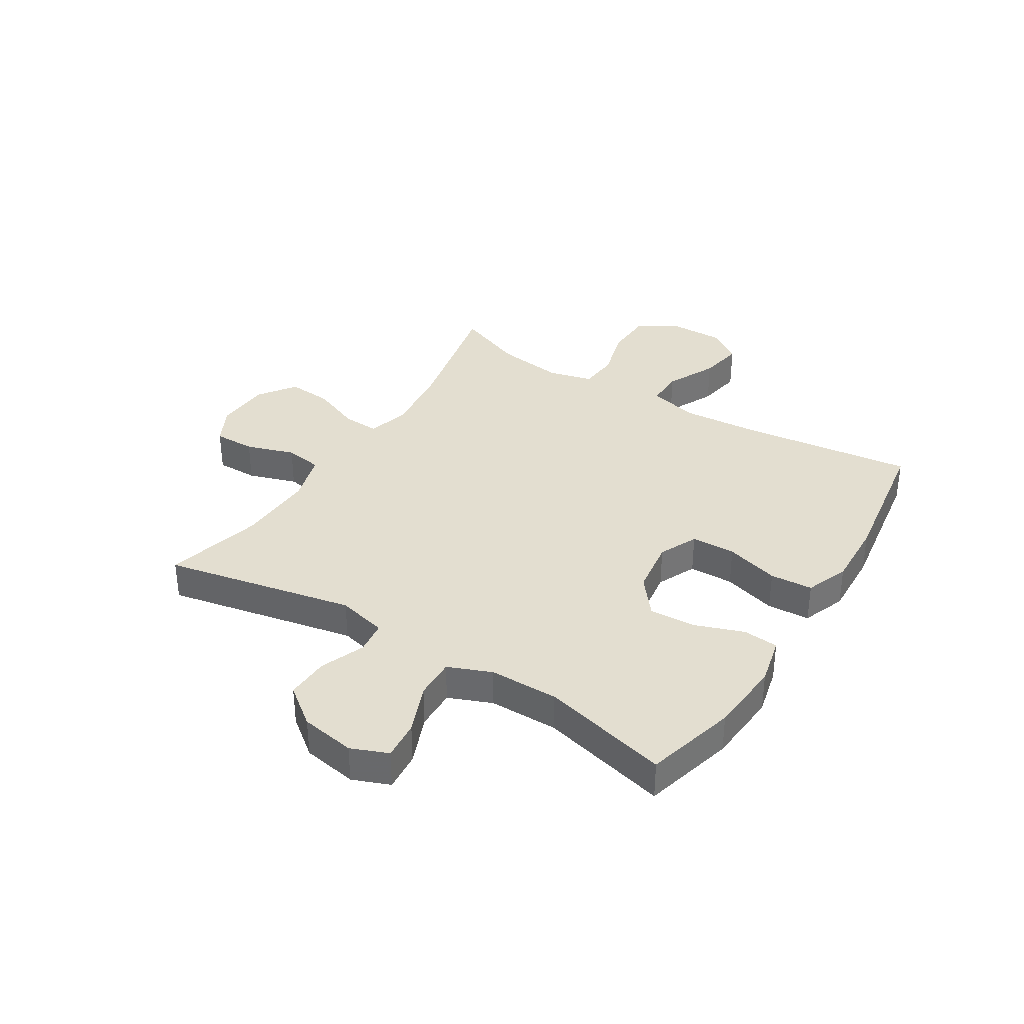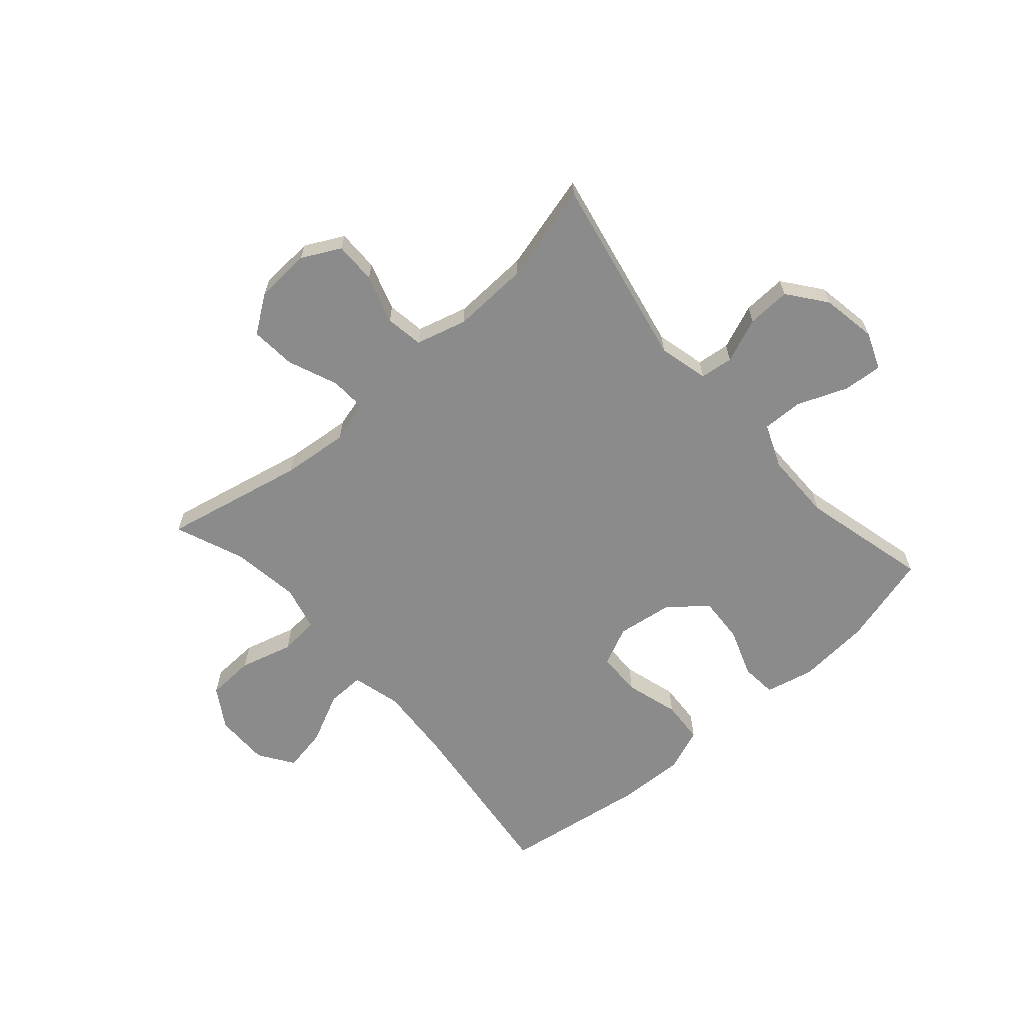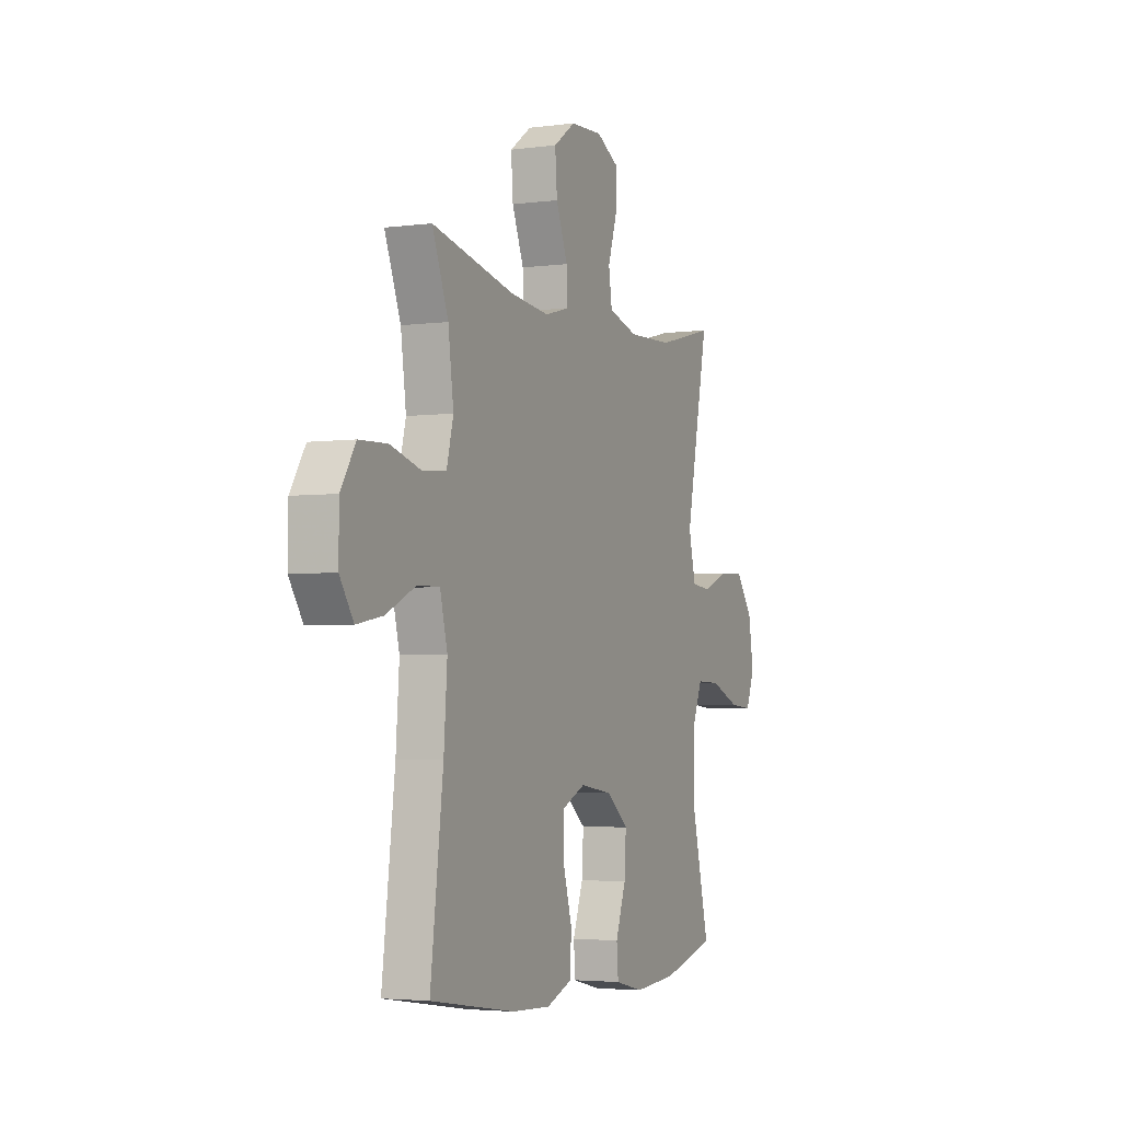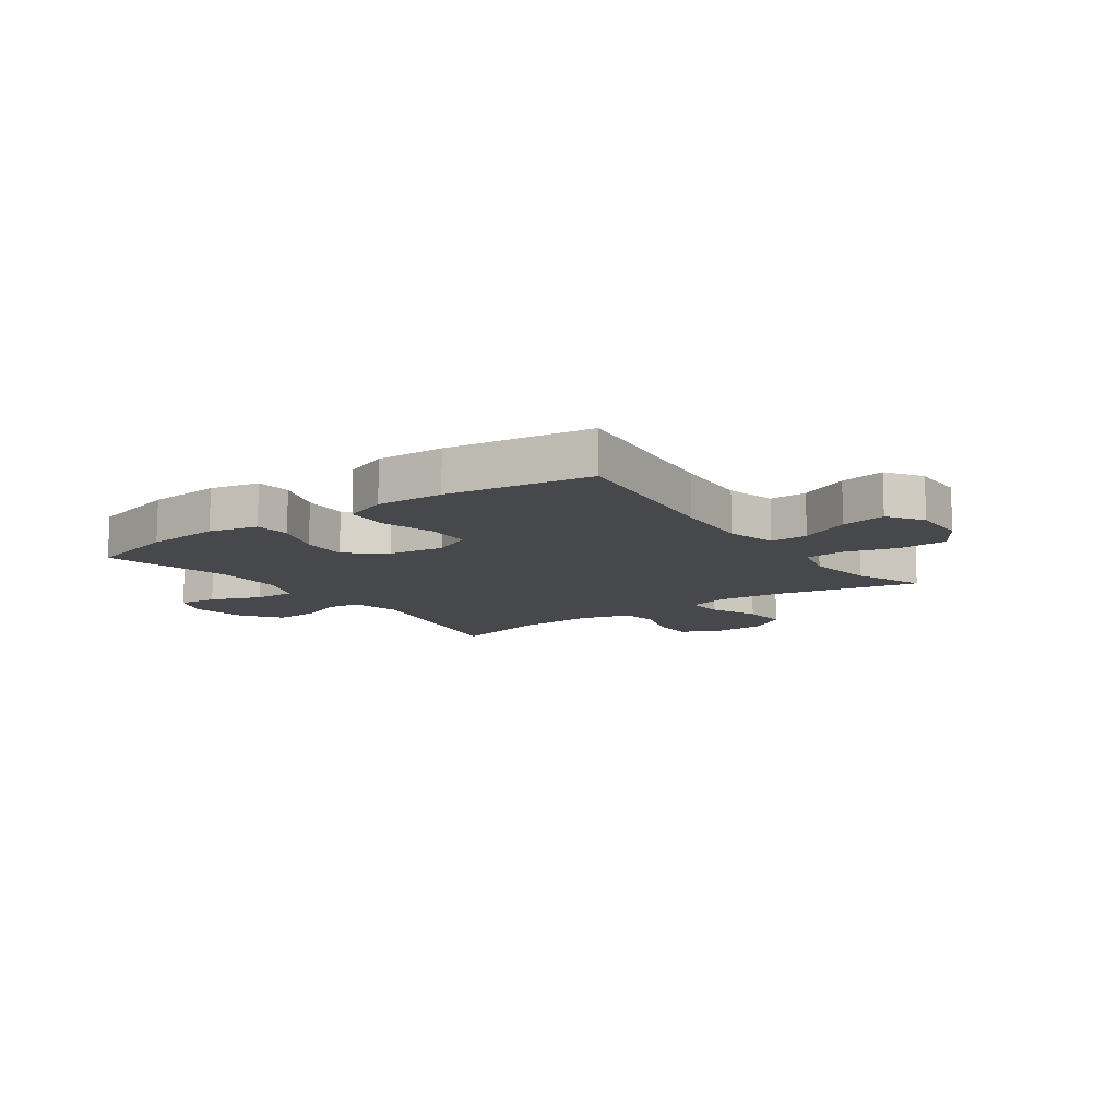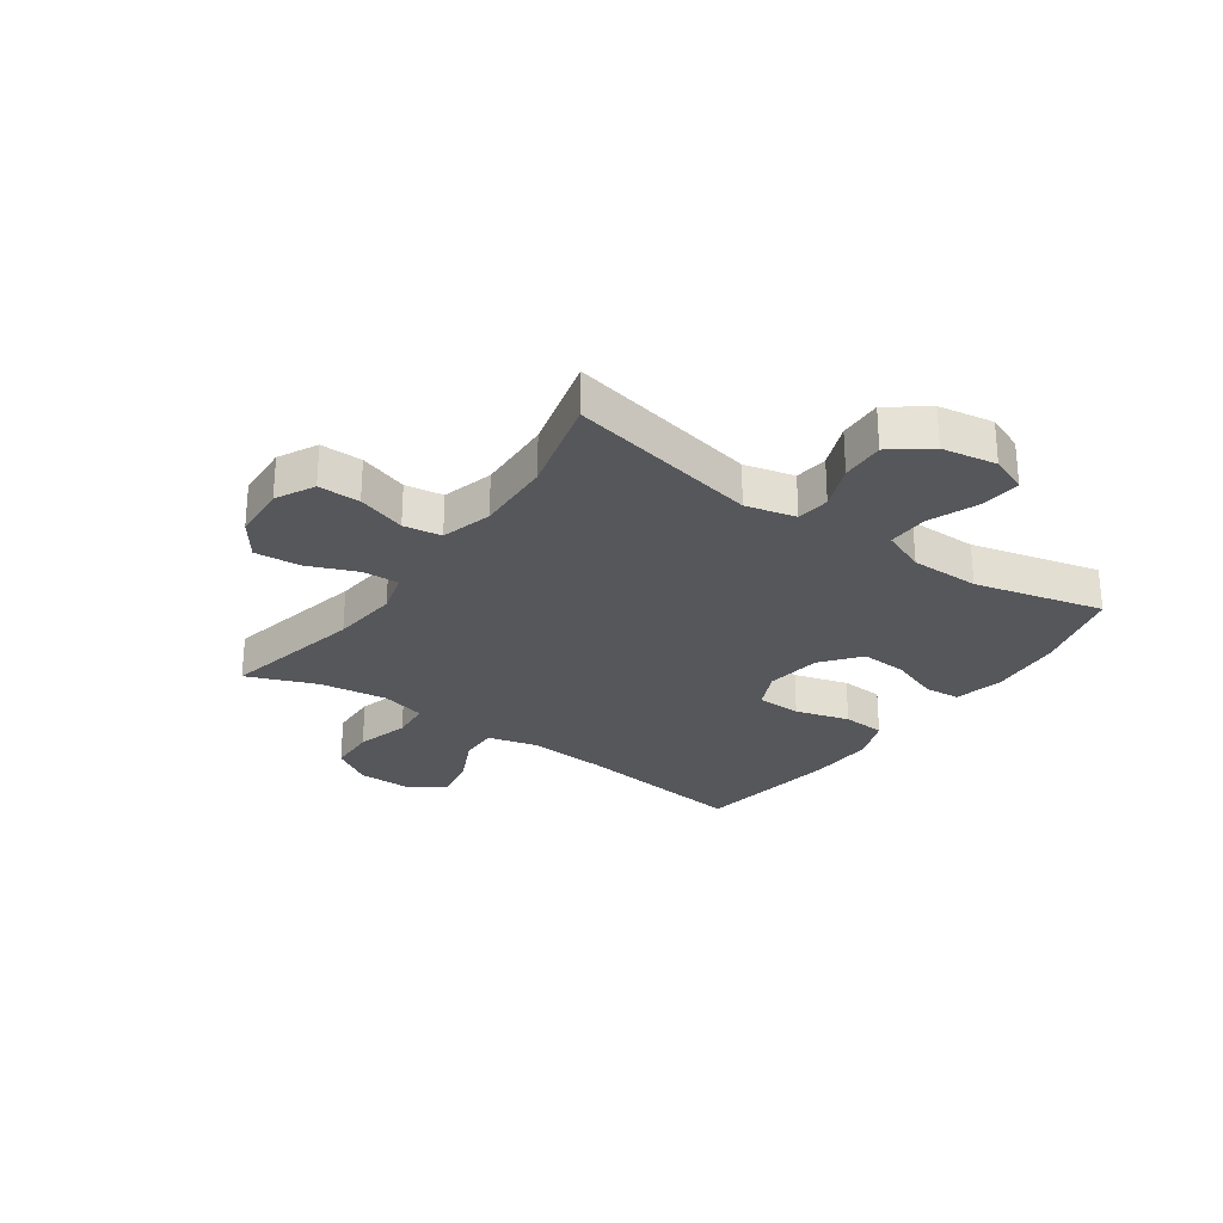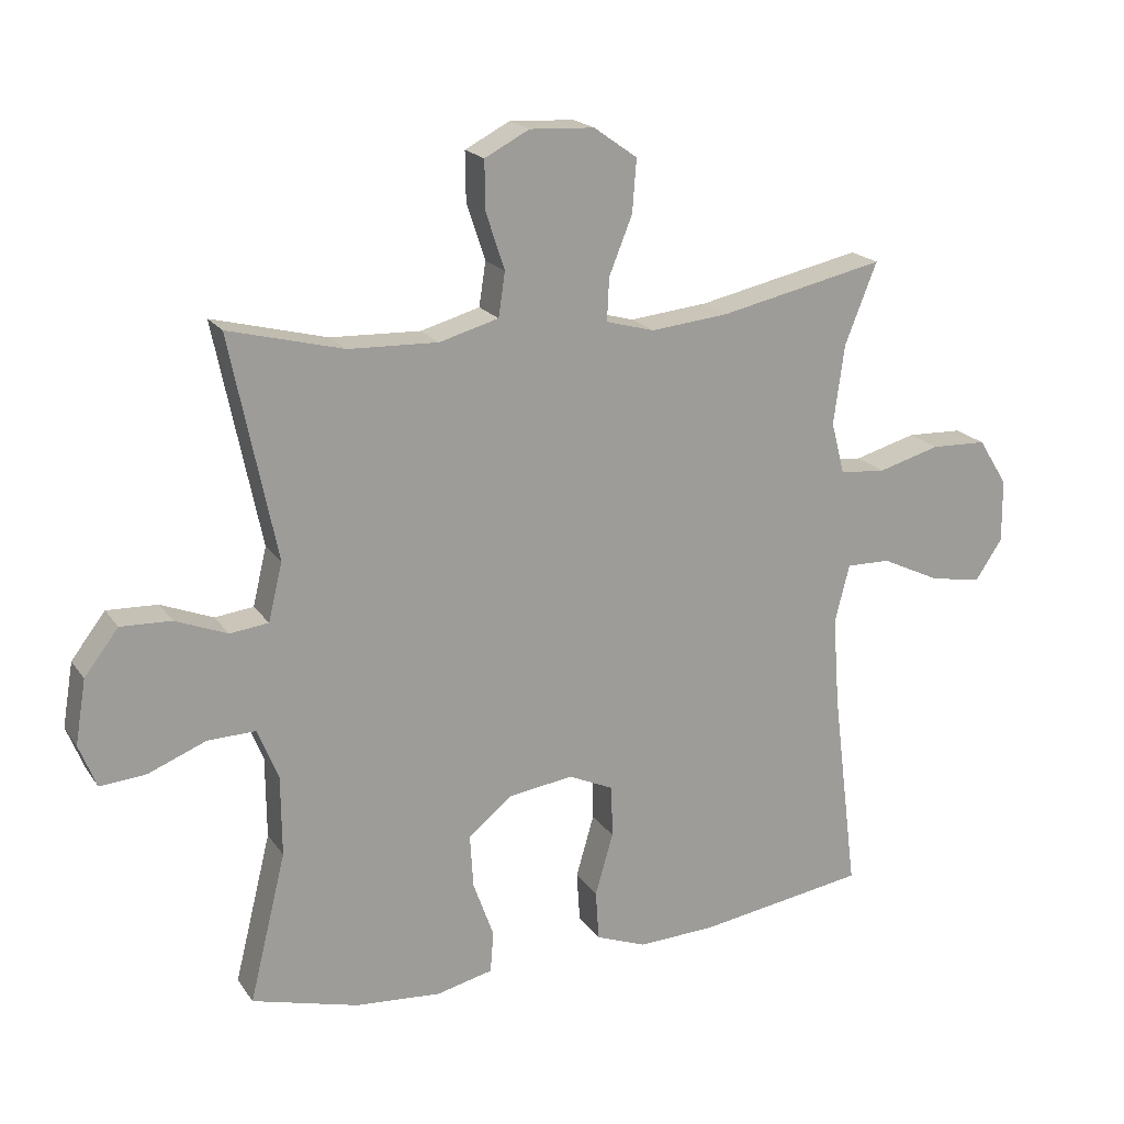
<metadata>
{"format":"obj","ext":"obj","renderer":"f3d","projection":"perspective","resolution":1024,"background":"white","views":[{"elev":35.8,"azim":122.0,"up":"+Y"},{"elev":-63.9,"azim":41.5,"up":"+Y"},{"elev":-3.6,"azim":-66.2,"up":"+Z"},{"elev":-11.4,"azim":-144.4,"up":"+Y"},{"elev":-27.4,"azim":54.9,"up":"+Y"},{"elev":19.3,"azim":155.8,"up":"+Z"}]}
</metadata>
<code>
v -0.5 0.07 0.5
v -0.252 0.07 0.446
v -0.135 0.07 0.434
v -0.062 0.07 0.454
v -0.065 0.07 0.518
v -0.1 0.07 0.605
v -0.106 0.07 0.684
v -0.041 0.07 0.73
v 0.056 0.07 0.735
v 0.123 0.07 0.7
v 0.122 0.07 0.627
v 0.094 0.07 0.542
v 0.104 0.07 0.476
v 0.193 0.07 0.451
v 0.328 0.07 0.456
v 0.5 0.07 0.5
v 0.431 0.07 0.166
v 0.452 0.07 0.079
v 0.51 0.07 0.072
v 0.588 0.07 0.103
v 0.664 0.07 0.106
v 0.715 0.07 0.039
v 0.731 0.07 -0.057
v 0.705 0.07 -0.122
v 0.636 0.07 -0.116
v 0.549 0.07 -0.081
v 0.477 0.07 -0.079
v 0.446 0.07 -0.155
v 0.445 0.07 -0.276
v 0.5 0.07 -0.5
v 0.34 0.07 -0.543
v 0.211 0.07 -0.553
v 0.126 0.07 -0.533
v 0.121 0.07 -0.471
v 0.152 0.07 -0.385
v 0.157 0.07 -0.304
v 0.091 0.07 -0.251
v -0.006 0.07 -0.237
v -0.074 0.07 -0.268
v -0.076 0.07 -0.346
v -0.049 0.07 -0.44
v -0.054 0.07 -0.515
v -0.13 0.07 -0.544
v -0.247 0.07 -0.539
v -0.5 0.07 -0.5
v -0.462 0.07 -0.194
v -0.452 0.07 -0.058
v -0.474 0.07 0.029
v -0.54 0.07 0.028
v -0.628 0.07 -0.014
v -0.706 0.07 -0.028
v -0.747 0.07 0.033
v -0.746 0.07 0.128
v -0.702 0.07 0.198
v -0.618 0.07 0.201
v -0.525 0.07 0.175
v -0.456 0.07 0.181
v -0.436 0.07 0.259
v -0.452 0.07 0.378
v -0.5 0 0.5
v -0.252 0 0.446
v -0.135 0 0.434
v -0.062 0 0.454
v -0.065 0 0.518
v -0.1 0 0.605
v -0.106 0 0.684
v -0.041 0 0.73
v 0.056 0 0.735
v 0.123 0 0.7
v 0.122 0 0.627
v 0.094 0 0.542
v 0.104 0 0.476
v 0.193 0 0.451
v 0.328 0 0.456
v 0.5 0 0.5
v 0.431 0 0.166
v 0.452 0 0.079
v 0.51 0 0.072
v 0.588 0 0.103
v 0.664 0 0.106
v 0.715 0 0.039
v 0.731 0 -0.057
v 0.705 0 -0.122
v 0.636 0 -0.116
v 0.549 0 -0.081
v 0.477 0 -0.079
v 0.446 0 -0.155
v 0.445 0 -0.276
v 0.5 0 -0.5
v 0.34 0 -0.543
v 0.211 0 -0.553
v 0.126 0 -0.533
v 0.121 0 -0.471
v 0.152 0 -0.385
v 0.157 0 -0.304
v 0.091 0 -0.251
v -0.006 0 -0.237
v -0.074 0 -0.268
v -0.076 0 -0.346
v -0.049 0 -0.44
v -0.054 0 -0.515
v -0.13 0 -0.544
v -0.247 0 -0.539
v -0.5 0 -0.5
v -0.462 0 -0.194
v -0.452 0 -0.058
v -0.474 0 0.029
v -0.54 0 0.028
v -0.628 0 -0.014
v -0.706 0 -0.028
v -0.747 0 0.033
v -0.746 0 0.128
v -0.702 0 0.198
v -0.618 0 0.201
v -0.525 0 0.175
v -0.456 0 0.181
v -0.436 0 0.259
v -0.452 0 0.378
f 54 55 56
f 53 54 56
f 52 53 56
f 51 52 56
f 50 51 56
f 49 50 56
f 48 49 56 57
f 47 48 57 58
f 44 45 46
f 43 44 46
f 42 43 46
f 41 42 46
f 40 41 46
f 39 40 46 47
f 38 39 47 58
f 33 34 35
f 32 33 35
f 31 32 35
f 30 31 35
f 29 30 35
f 28 29 35 36
f 27 28 36 37
f 24 25 26
f 23 24 26
f 22 23 26
f 21 22 26
f 20 21 26
f 19 20 26
f 18 19 26 27
f 38 58 59
f 37 38 59
f 27 37 59
f 18 27 59
f 17 18 59
f 10 11 12
f 9 10 12
f 8 9 12
f 7 8 12
f 6 7 12
f 5 6 12
f 4 5 12 13
f 3 4 13 14
f 17 59 1 2
f 15 16 17
f 3 14 15 17
f 2 3 17
f 115 114 113
f 115 113 112
f 115 112 111
f 115 111 110
f 115 110 109
f 115 109 108
f 116 115 108 107
f 117 116 107 106
f 105 104 103
f 105 103 102
f 105 102 101
f 105 101 100
f 105 100 99
f 106 105 99 98
f 117 106 98 97
f 94 93 92
f 94 92 91
f 94 91 90
f 94 90 89
f 94 89 88
f 95 94 88 87
f 96 95 87 86
f 85 84 83
f 85 83 82
f 85 82 81
f 85 81 80
f 85 80 79
f 85 79 78
f 86 85 78 77
f 118 117 97
f 118 97 96
f 118 96 86
f 118 86 77
f 118 77 76
f 71 70 69
f 71 69 68
f 71 68 67
f 71 67 66
f 71 66 65
f 71 65 64
f 72 71 64 63
f 73 72 63 62
f 61 60 118 76
f 76 75 74
f 76 74 73 62
f 76 62 61
f 1 60 61 2
f 2 61 62 3
f 3 62 63 4
f 4 63 64 5
f 5 64 65 6
f 6 65 66 7
f 7 66 67 8
f 8 67 68 9
f 9 68 69 10
f 10 69 70 11
f 11 70 71 12
f 12 71 72 13
f 13 72 73 14
f 14 73 74 15
f 15 74 75 16
f 16 75 76 17
f 17 76 77 18
f 18 77 78 19
f 19 78 79 20
f 20 79 80 21
f 21 80 81 22
f 22 81 82 23
f 23 82 83 24
f 24 83 84 25
f 25 84 85 26
f 26 85 86 27
f 27 86 87 28
f 28 87 88 29
f 29 88 89 30
f 30 89 90 31
f 31 90 91 32
f 32 91 92 33
f 33 92 93 34
f 34 93 94 35
f 35 94 95 36
f 36 95 96 37
f 37 96 97 38
f 38 97 98 39
f 39 98 99 40
f 40 99 100 41
f 41 100 101 42
f 42 101 102 43
f 43 102 103 44
f 44 103 104 45
f 45 104 105 46
f 46 105 106 47
f 47 106 107 48
f 48 107 108 49
f 49 108 109 50
f 50 109 110 51
f 51 110 111 52
f 52 111 112 53
f 53 112 113 54
f 54 113 114 55
f 55 114 115 56
f 56 115 116 57
f 57 116 117 58
f 58 117 118 59
f 59 118 60 1

</code>
